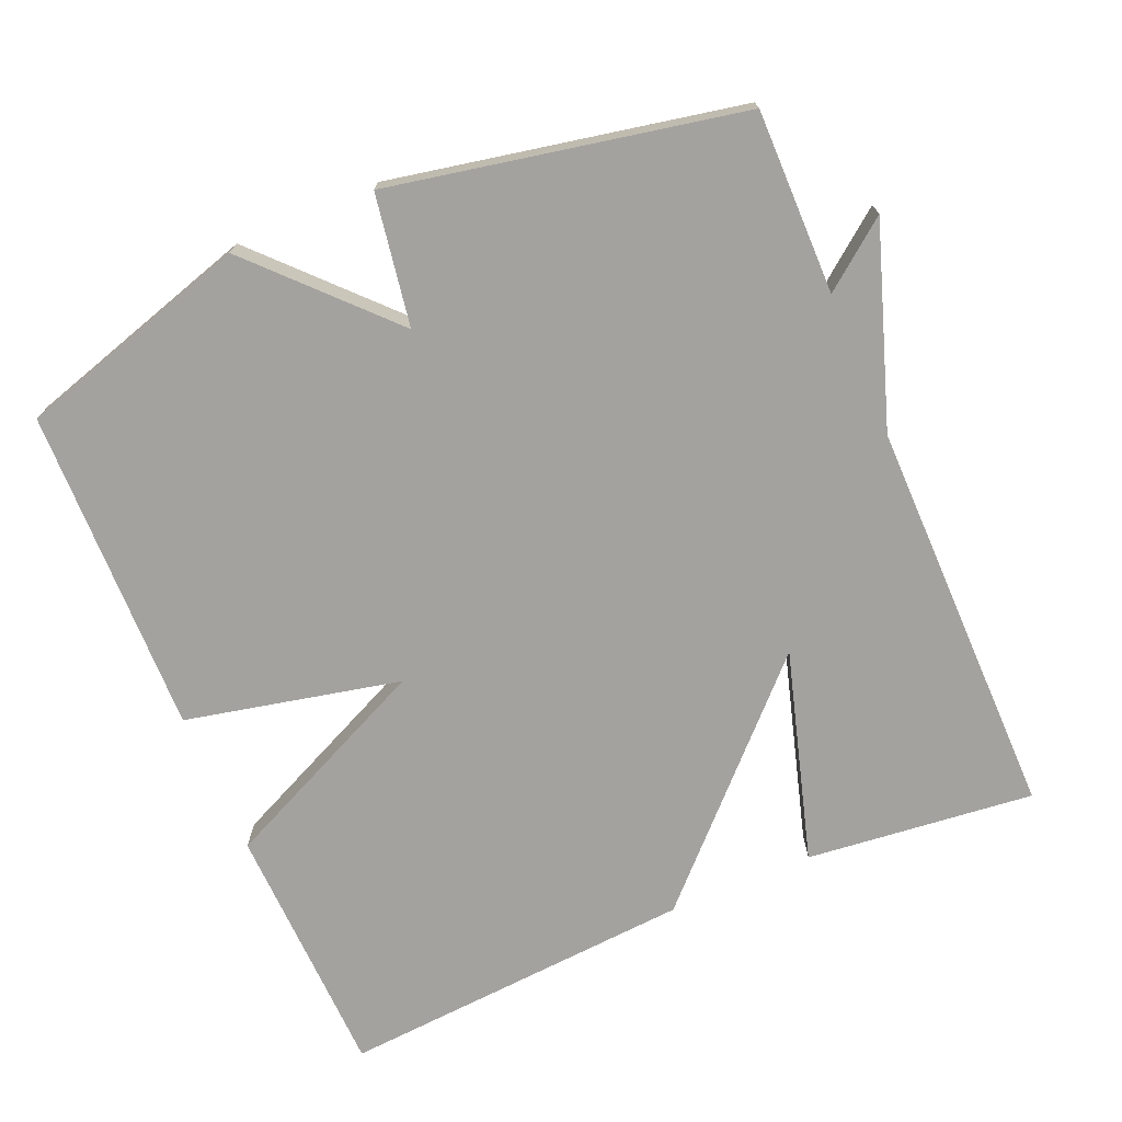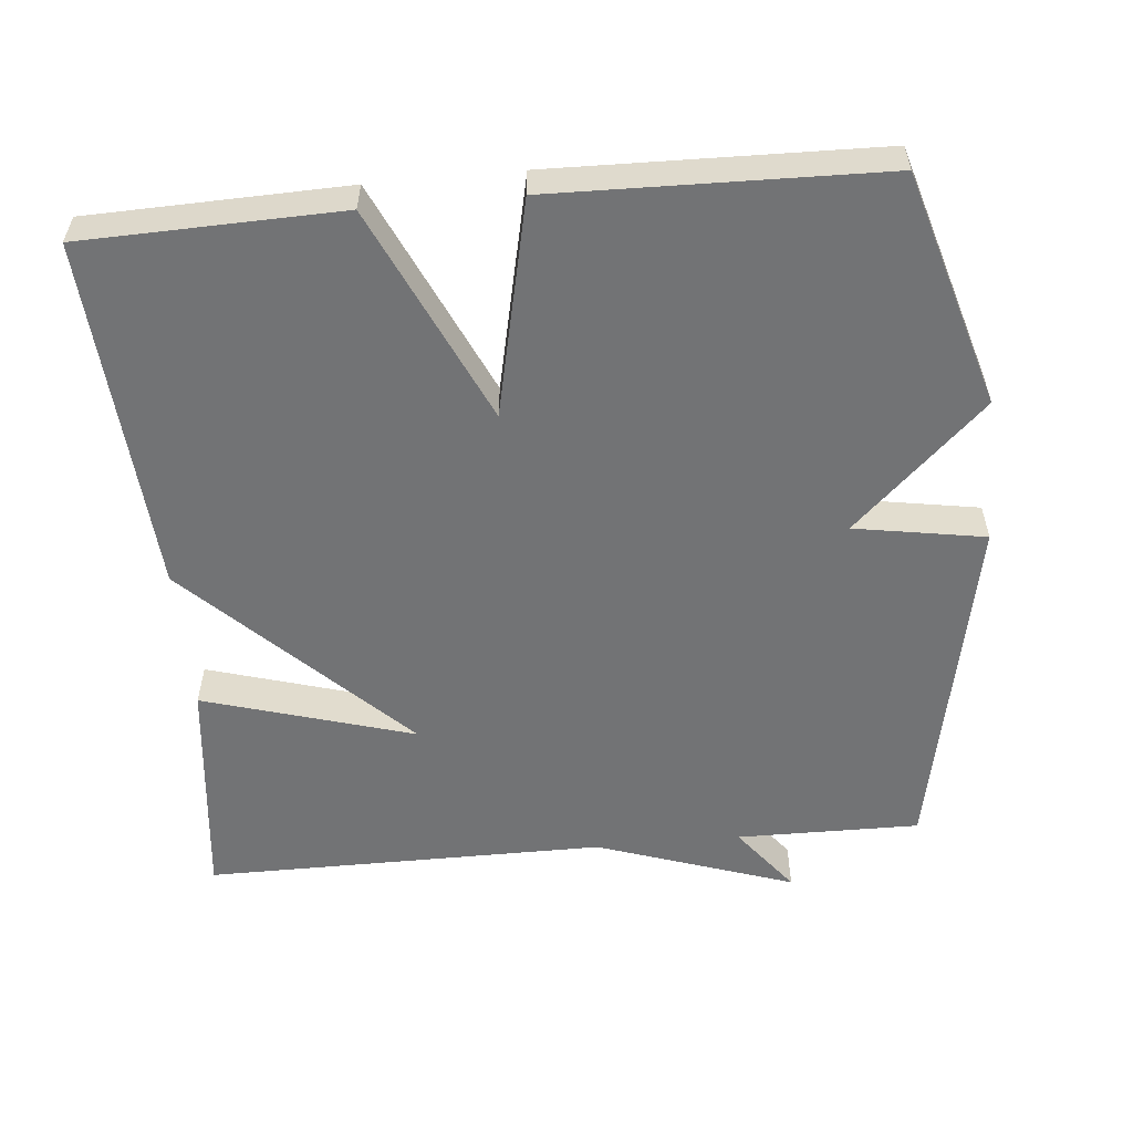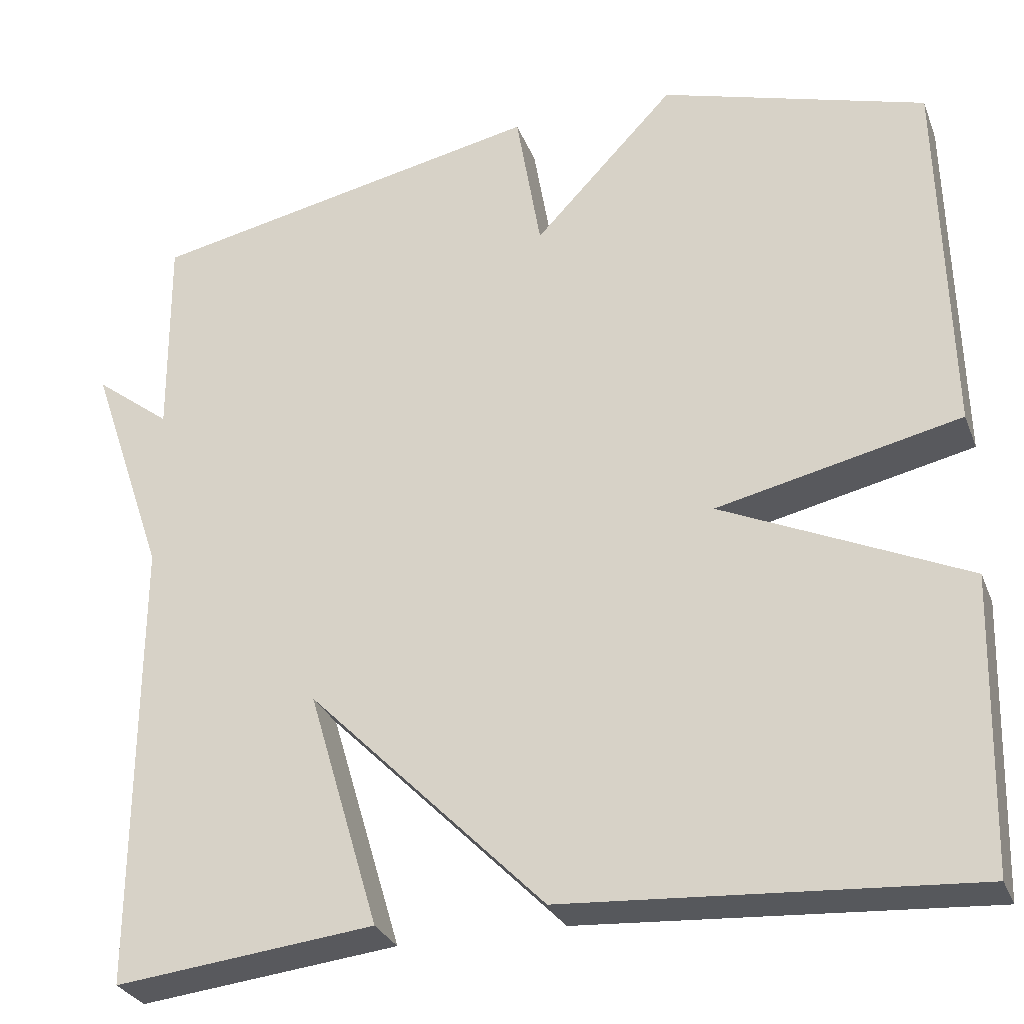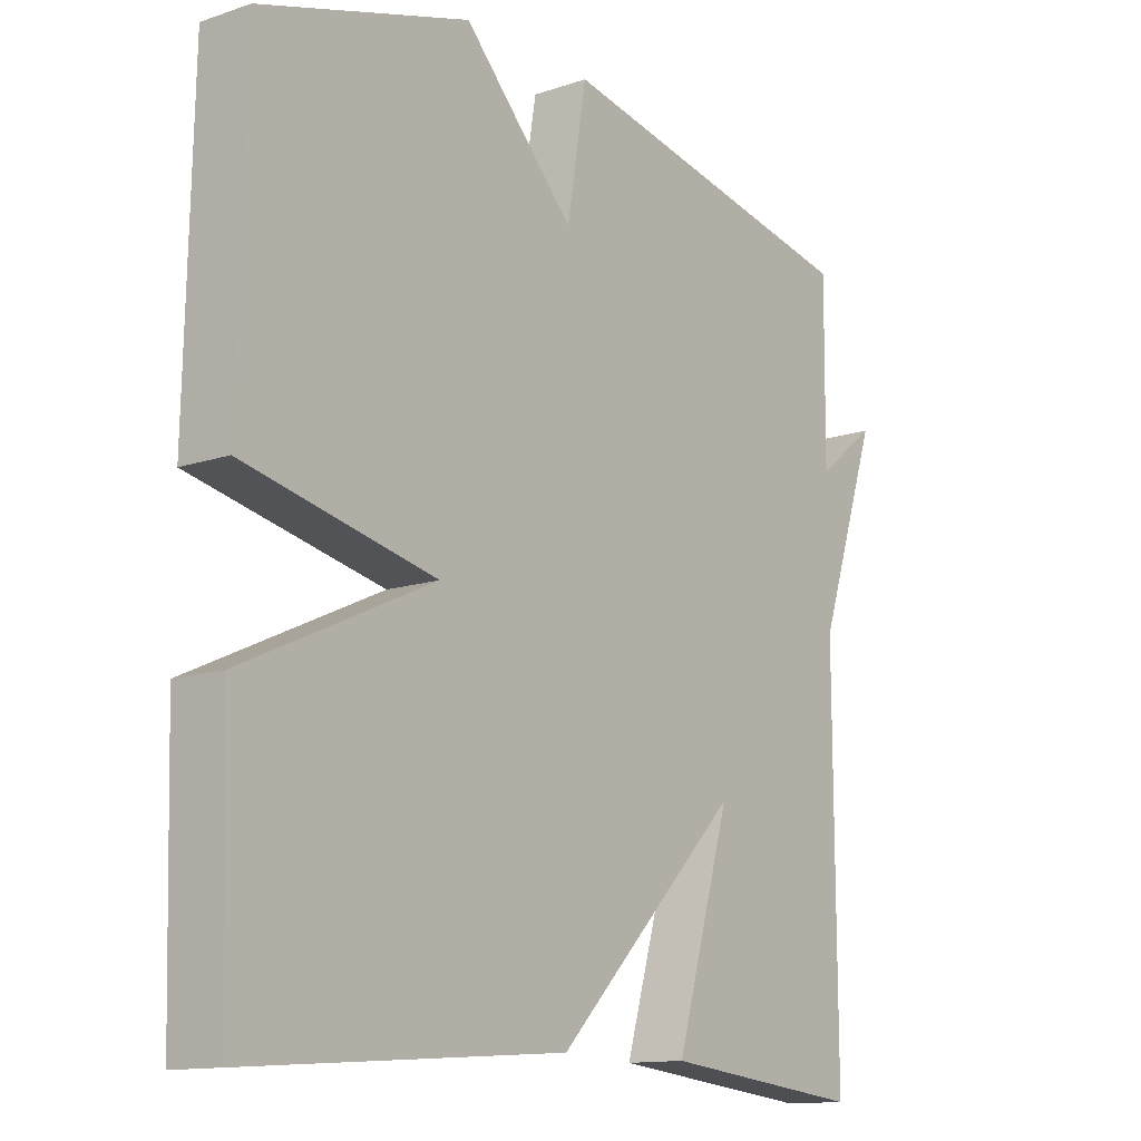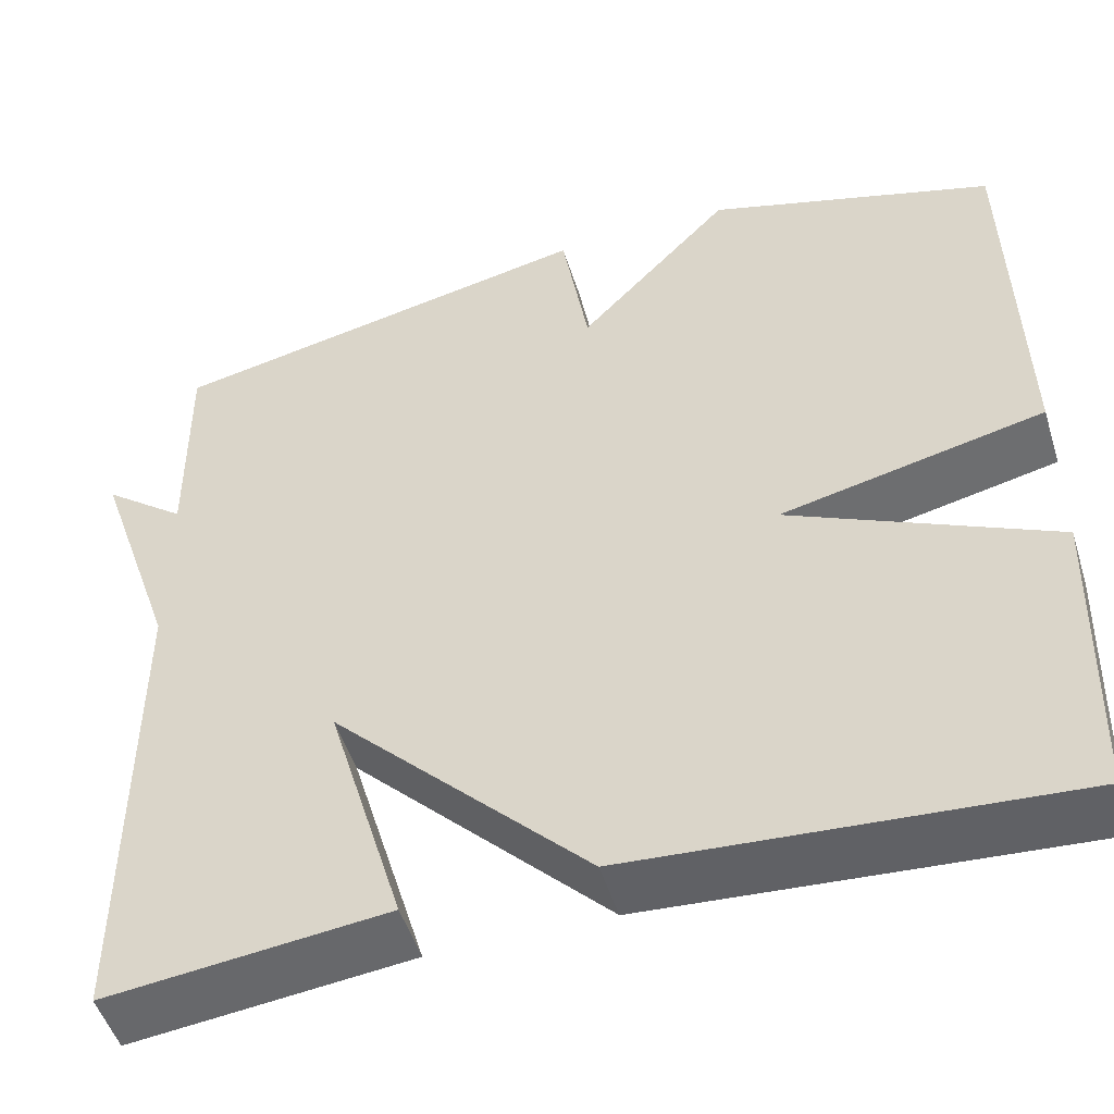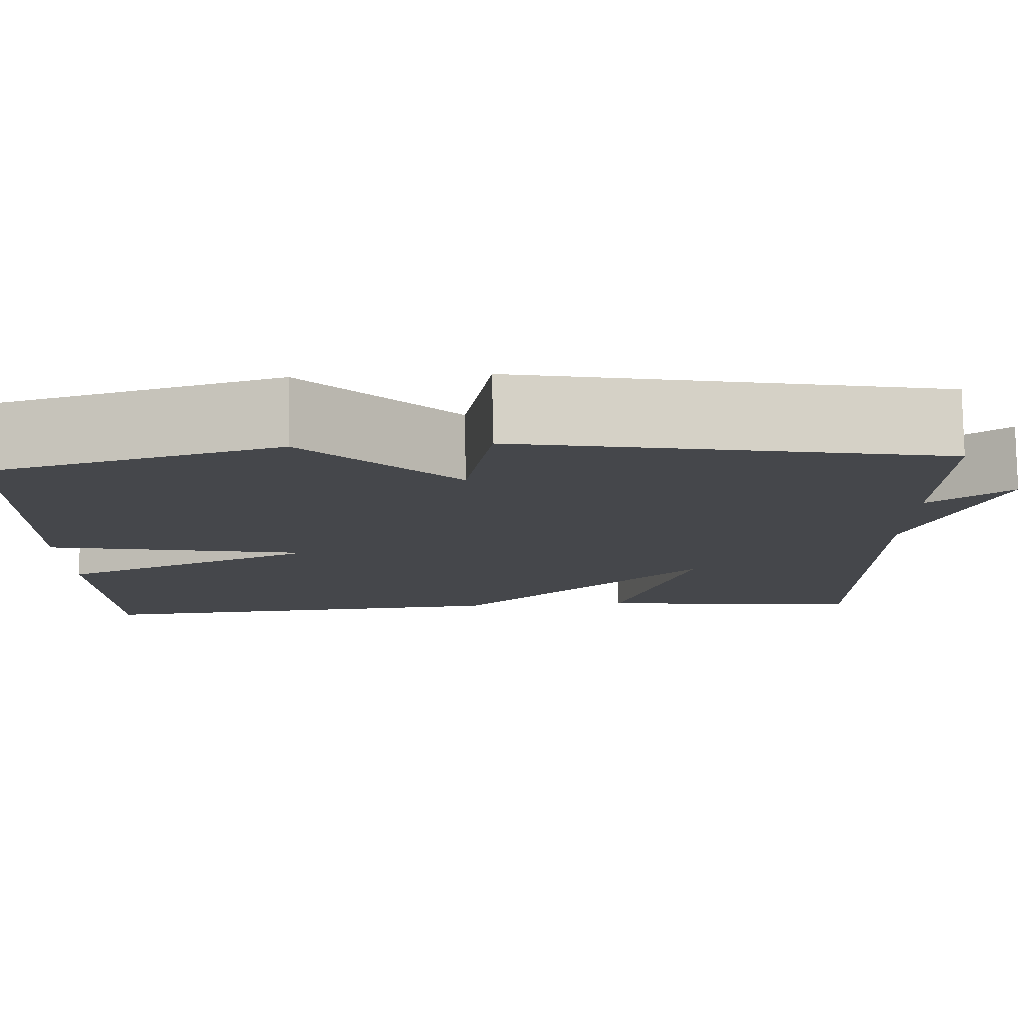
<metadata>
{"format":"obj","ext":"obj","renderer":"f3d","projection":"perspective","resolution":1024,"background":"white","views":[{"elev":-72.5,"azim":23.2,"up":"+Y"},{"elev":-55.8,"azim":-84.7,"up":"+Y"},{"elev":-29.4,"azim":-161.1,"up":"+Z"},{"elev":-12.9,"azim":-52.1,"up":"+Z"},{"elev":-50.1,"azim":-162.8,"up":"+Z"},{"elev":79.3,"azim":-0.9,"up":"+Z"}]}
</metadata>
<code>
v 0.5 0.07 -0.5
v 0.188 0.07 -0.466
v 0.273 0.07 -0.178
v -0.012 0.07 -0.466
v -0.5 0.07 -0.5
v -0.51 0.07 -0.148
v -0.216 0.07 -0.013
v -0.51 0.07 0.052
v -0.5 0.07 0.5
v -0.179 0.07 0.596
v -0.009 0.07 0.417
v 0.021 0.07 0.596
v 0.5 0.07 0.5
v 0.498 0.07 0.249
v 0.59 0.07 0.32
v 0.498 0.07 0.049
v 0.5 0 -0.5
v 0.188 0 -0.466
v 0.273 0 -0.178
v -0.012 0 -0.466
v -0.5 0 -0.5
v -0.51 0 -0.148
v -0.216 0 -0.013
v -0.51 0 0.052
v -0.5 0 0.5
v -0.179 0 0.596
v -0.009 0 0.417
v 0.021 0 0.596
v 0.5 0 0.5
v 0.498 0 0.249
v 0.59 0 0.32
v 0.498 0 0.049
f 14 15 16
f 11 12 13 14
f 11 14 16
f 9 10 11
f 8 9 11
f 7 8 11
f 7 11 16
f 5 6 7
f 4 5 7
f 3 4 7
f 3 7 16
f 1 2 3 16
f 32 31 30
f 30 29 28 27
f 32 30 27
f 27 26 25
f 27 25 24
f 27 24 23
f 32 27 23
f 23 22 21
f 23 21 20
f 23 20 19
f 32 23 19
f 32 19 18 17
f 1 17 18 2
f 2 18 19 3
f 3 19 20 4
f 4 20 21 5
f 5 21 22 6
f 6 22 23 7
f 7 23 24 8
f 8 24 25 9
f 9 25 26 10
f 10 26 27 11
f 11 27 28 12
f 12 28 29 13
f 13 29 30 14
f 14 30 31 15
f 15 31 32 16
f 16 32 17 1

</code>
